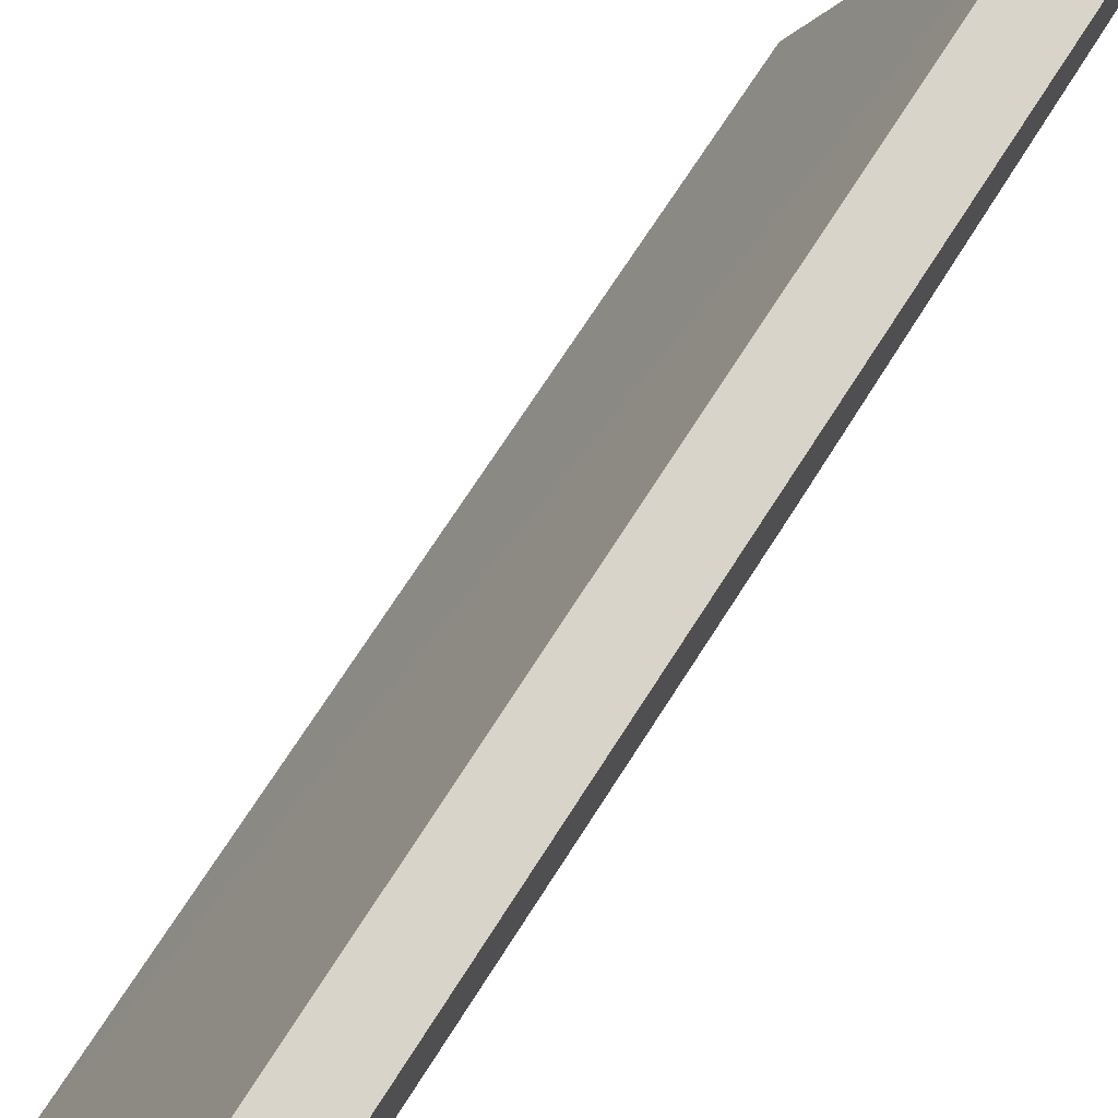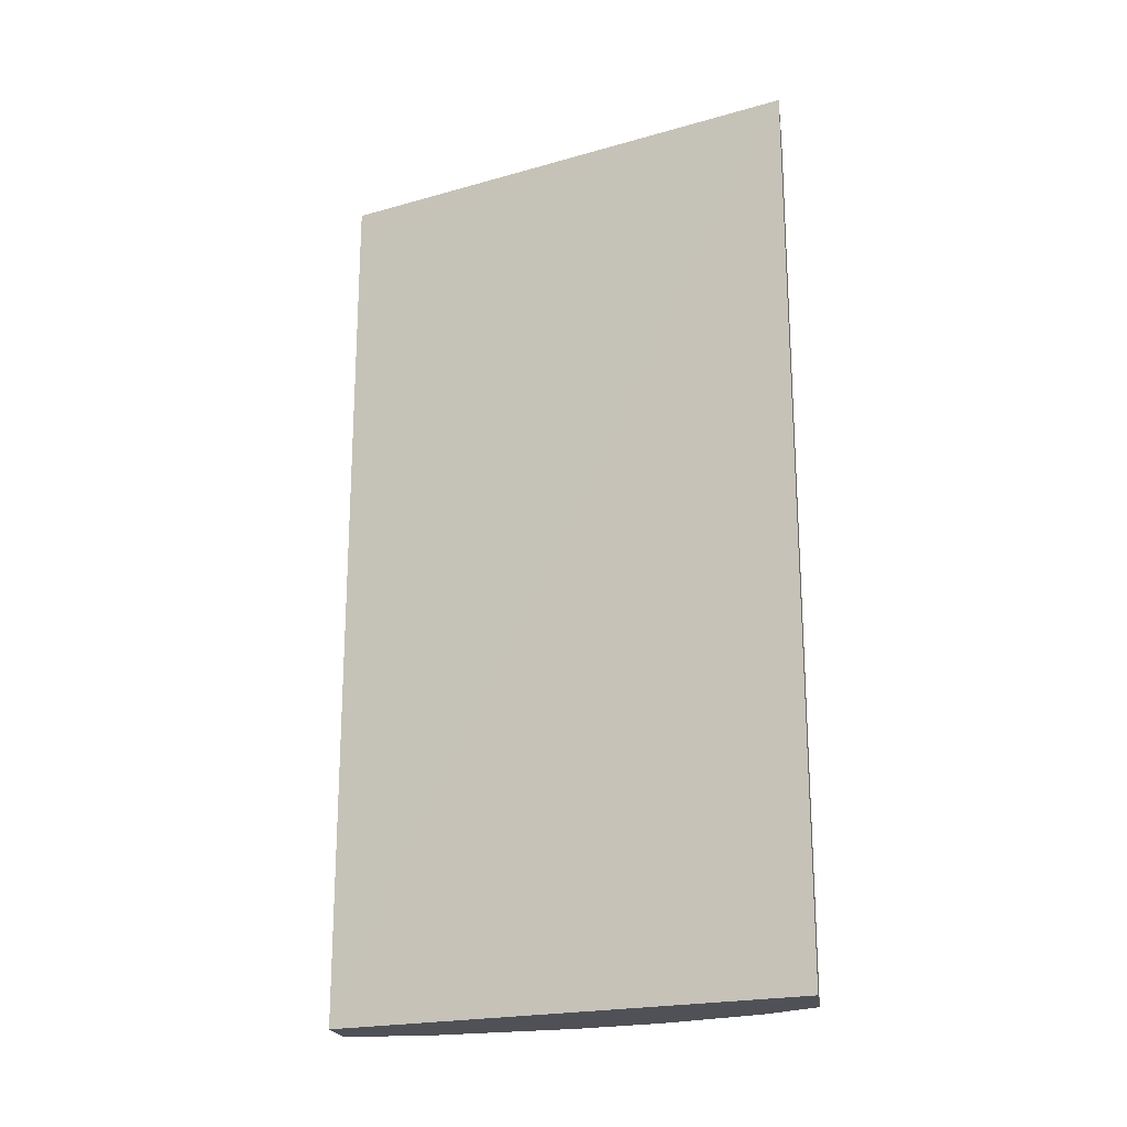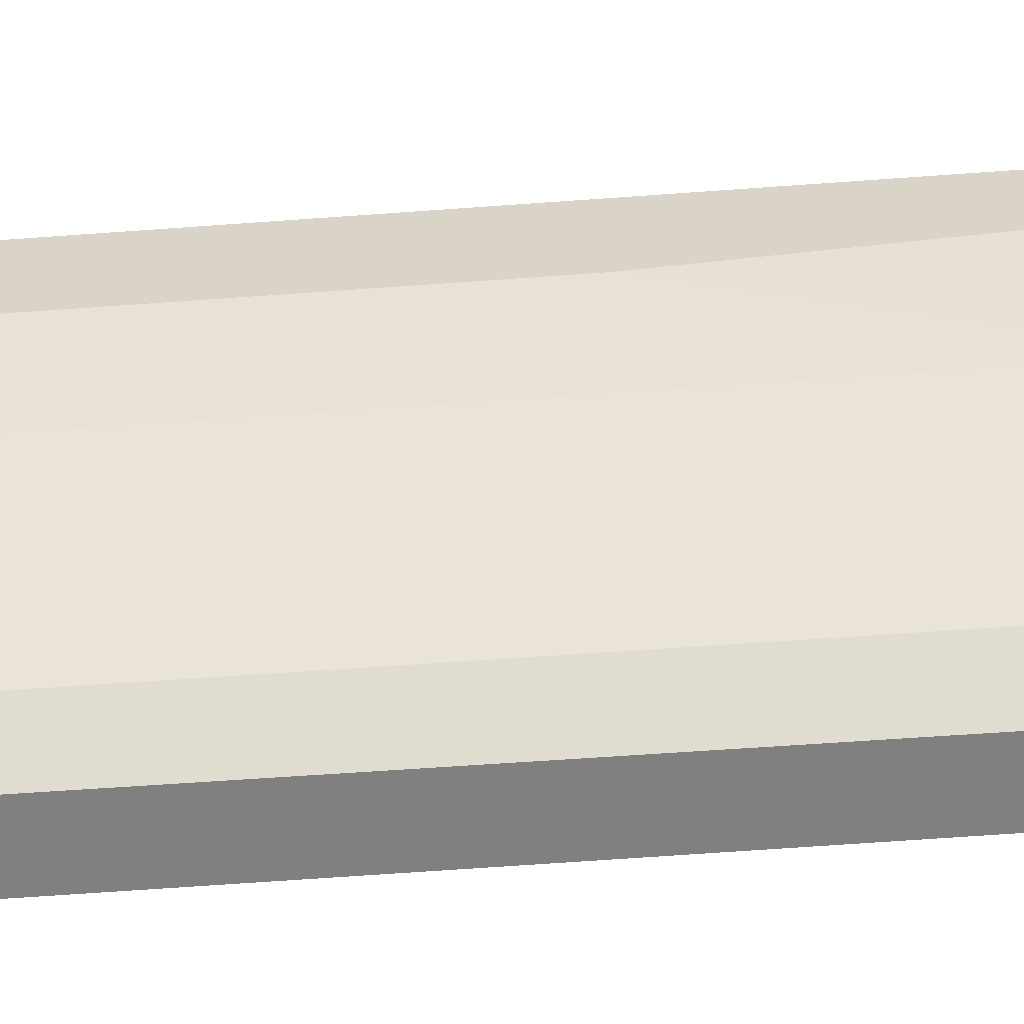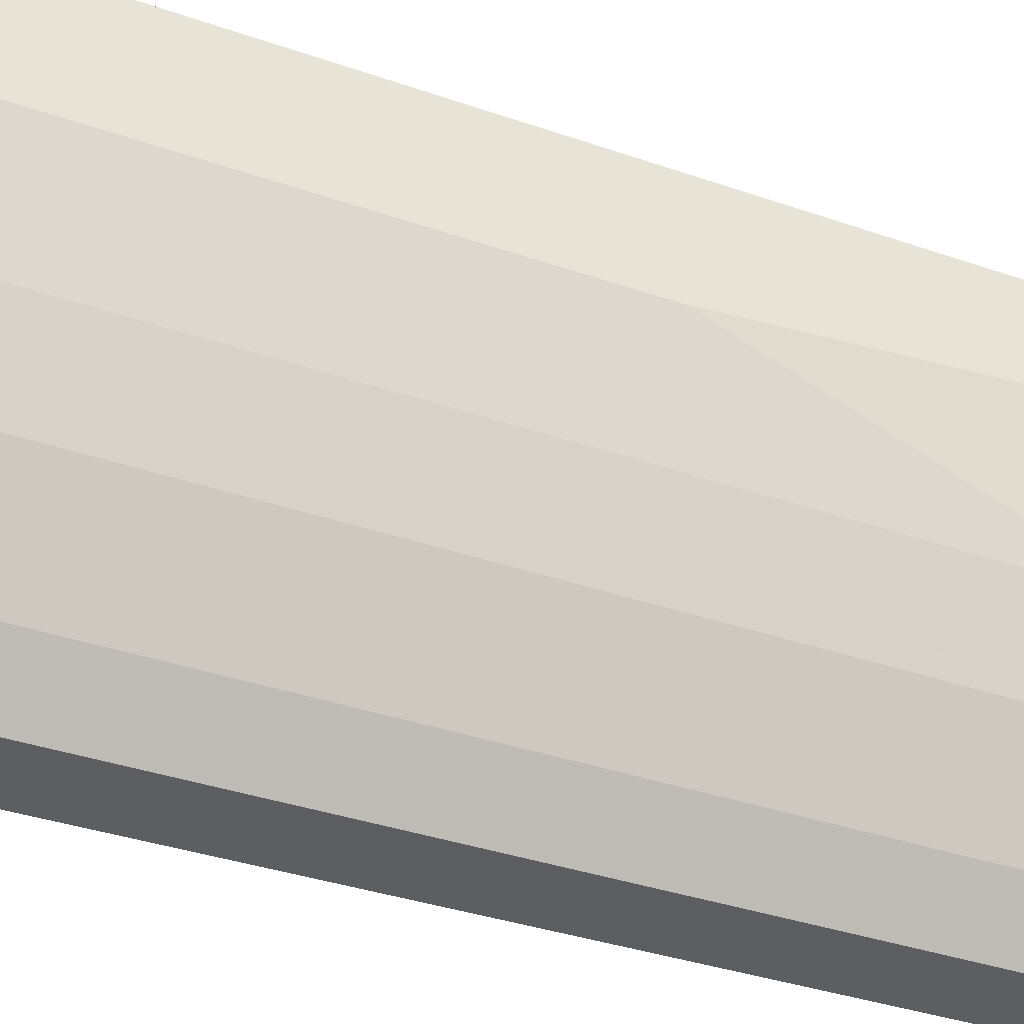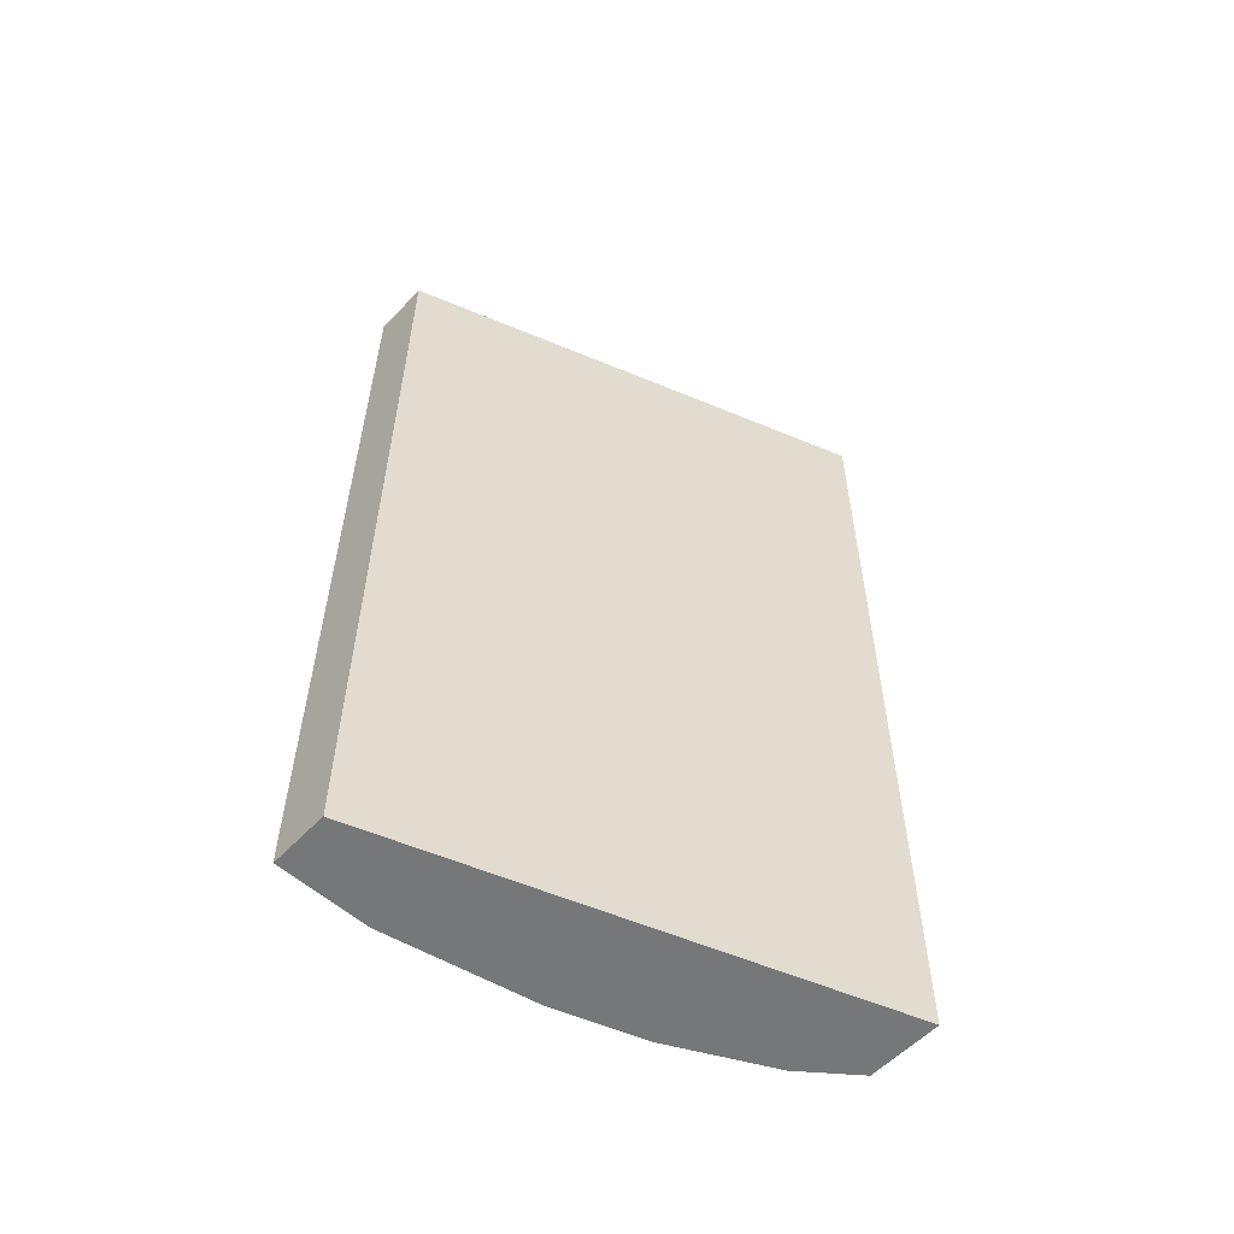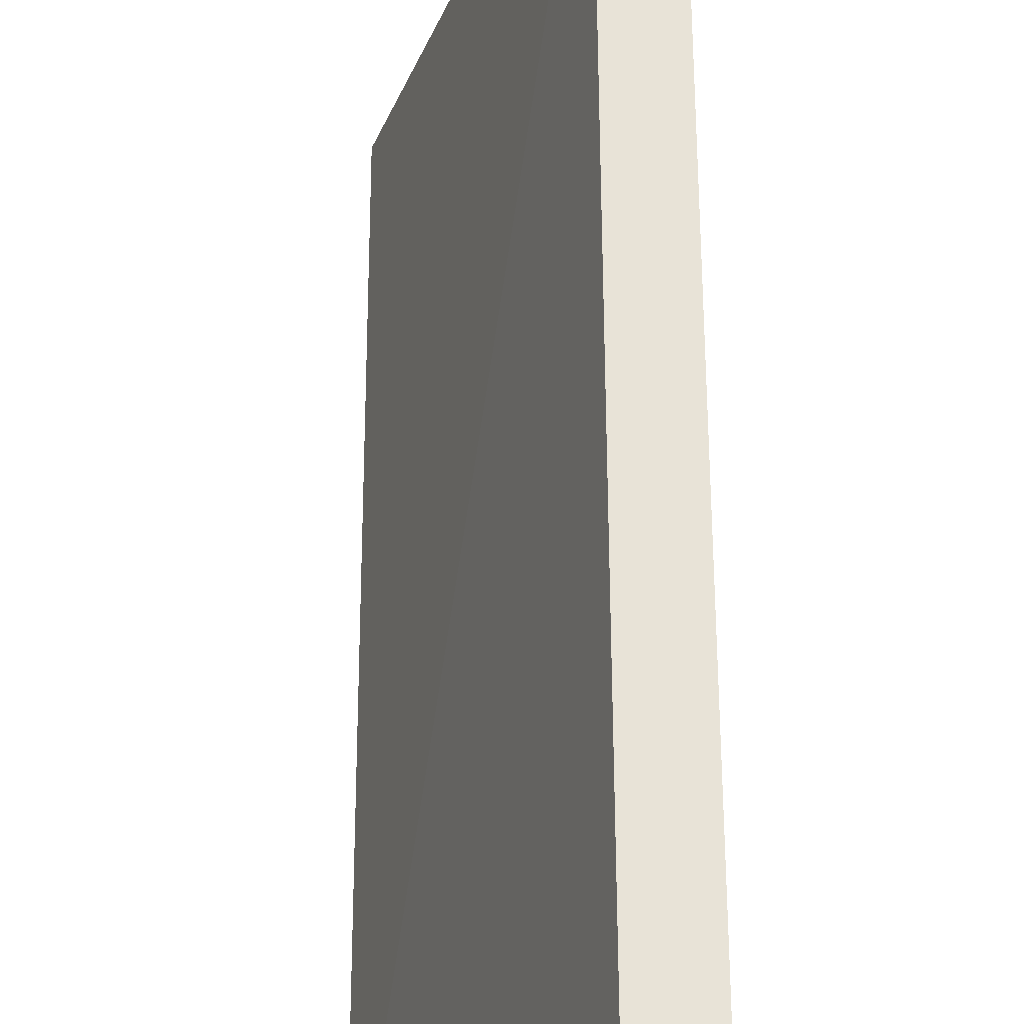
<metadata>
{"format":"obj","ext":"obj","renderer":"f3d","projection":"perspective","resolution":1024,"background":"white","views":[{"elev":75.3,"azim":-147.0,"up":"+Z"},{"elev":-20.4,"azim":98.0,"up":"+Y"},{"elev":-60.2,"azim":-85.7,"up":"+Z"},{"elev":-37.5,"azim":-113.9,"up":"+Z"},{"elev":-57.0,"azim":47.2,"up":"+Y"},{"elev":62.3,"azim":179.7,"up":"+Z"}]}
</metadata>
<code>
v -0.5517 0.002308 0.002218
v -0.5517 0.002308 -0.05709
v -0.5136 0.002308 0.002218
v -0.5517 0.5872 0.002218
v -0.5326 0.002308 -0.1522
v -0.5517 0.2473 -0.07611
v -0.4081 0.002308 -0.3061
v -0.4055 0.5872 -0.3061
v -0.5136 0.5707 0.002218
v -0.5143 0.5872 0.002218
v -0.5517 0.5872 -0.01903
v -0.5136 0.002308 -0.2092
v -0.5326 0.5707 -0.1522
v -0.5517 0.5516 -0.07611
v -0.4557 0.002308 -0.3061
v -0.4557 0.5872 -0.3061
v -0.5136 0.5872 0.002157
v -0.5326 0.5872 -0.1332
v -0.5469 0.5802 -0.0666
v -0.5517 0.5707 -0.05709
v -0.5073 0.002308 -0.2219
v -0.5136 0.5516 -0.2092
v -0.5089 0.5612 -0.2188
v -0.5279 0.5802 -0.1617
v -0.4819 0.002308 -0.2726
v -0.4819 0.5707 -0.2726
v -0.4826 0.5872 -0.2671
v -0.5226 0.5872 -0.1687
v -0.5009 0.002308 -0.2346
v -0.4898 0.5802 -0.2568
v -0.5009 0.5516 -0.2346
v -0.4938 0.002308 -0.2488
v -0.4846 0.5872 -0.2638
f 13 23 22
f 13 14 20
f 13 24 23
f 13 18 24
f 13 20 18
f 12 23 21
f 7 16 8
f 11 19 20
f 11 18 19
f 9 17 10
f 8 17 9
f 15 25 26
f 12 22 23
f 15 26 16
f 26 32 31
f 18 28 24
f 18 20 19
f 21 23 29
f 23 24 30
f 23 30 26
f 23 26 31
f 23 31 32
f 23 32 29
f 24 28 33
f 24 33 30
f 25 32 26
f 26 30 33
f 26 33 27
f 7 15 16
f 16 26 27
f 5 22 12
f 1 4 11
f 5 14 13
f 1 2 5
f 1 5 12
f 1 12 21
f 1 21 29
f 1 29 32
f 1 32 25
f 1 15 7
f 1 7 3
f 1 3 9
f 1 9 10
f 1 10 4
f 5 13 22
f 1 11 20
f 1 20 14
f 1 25 15
f 1 6 2
f 1 14 6
f 5 6 14
f 4 18 11
f 4 28 18
f 4 27 33
f 4 16 27
f 4 33 28
f 4 8 16
f 4 17 8
f 4 10 17
f 3 8 9
f 3 7 8
f 2 6 5

</code>
